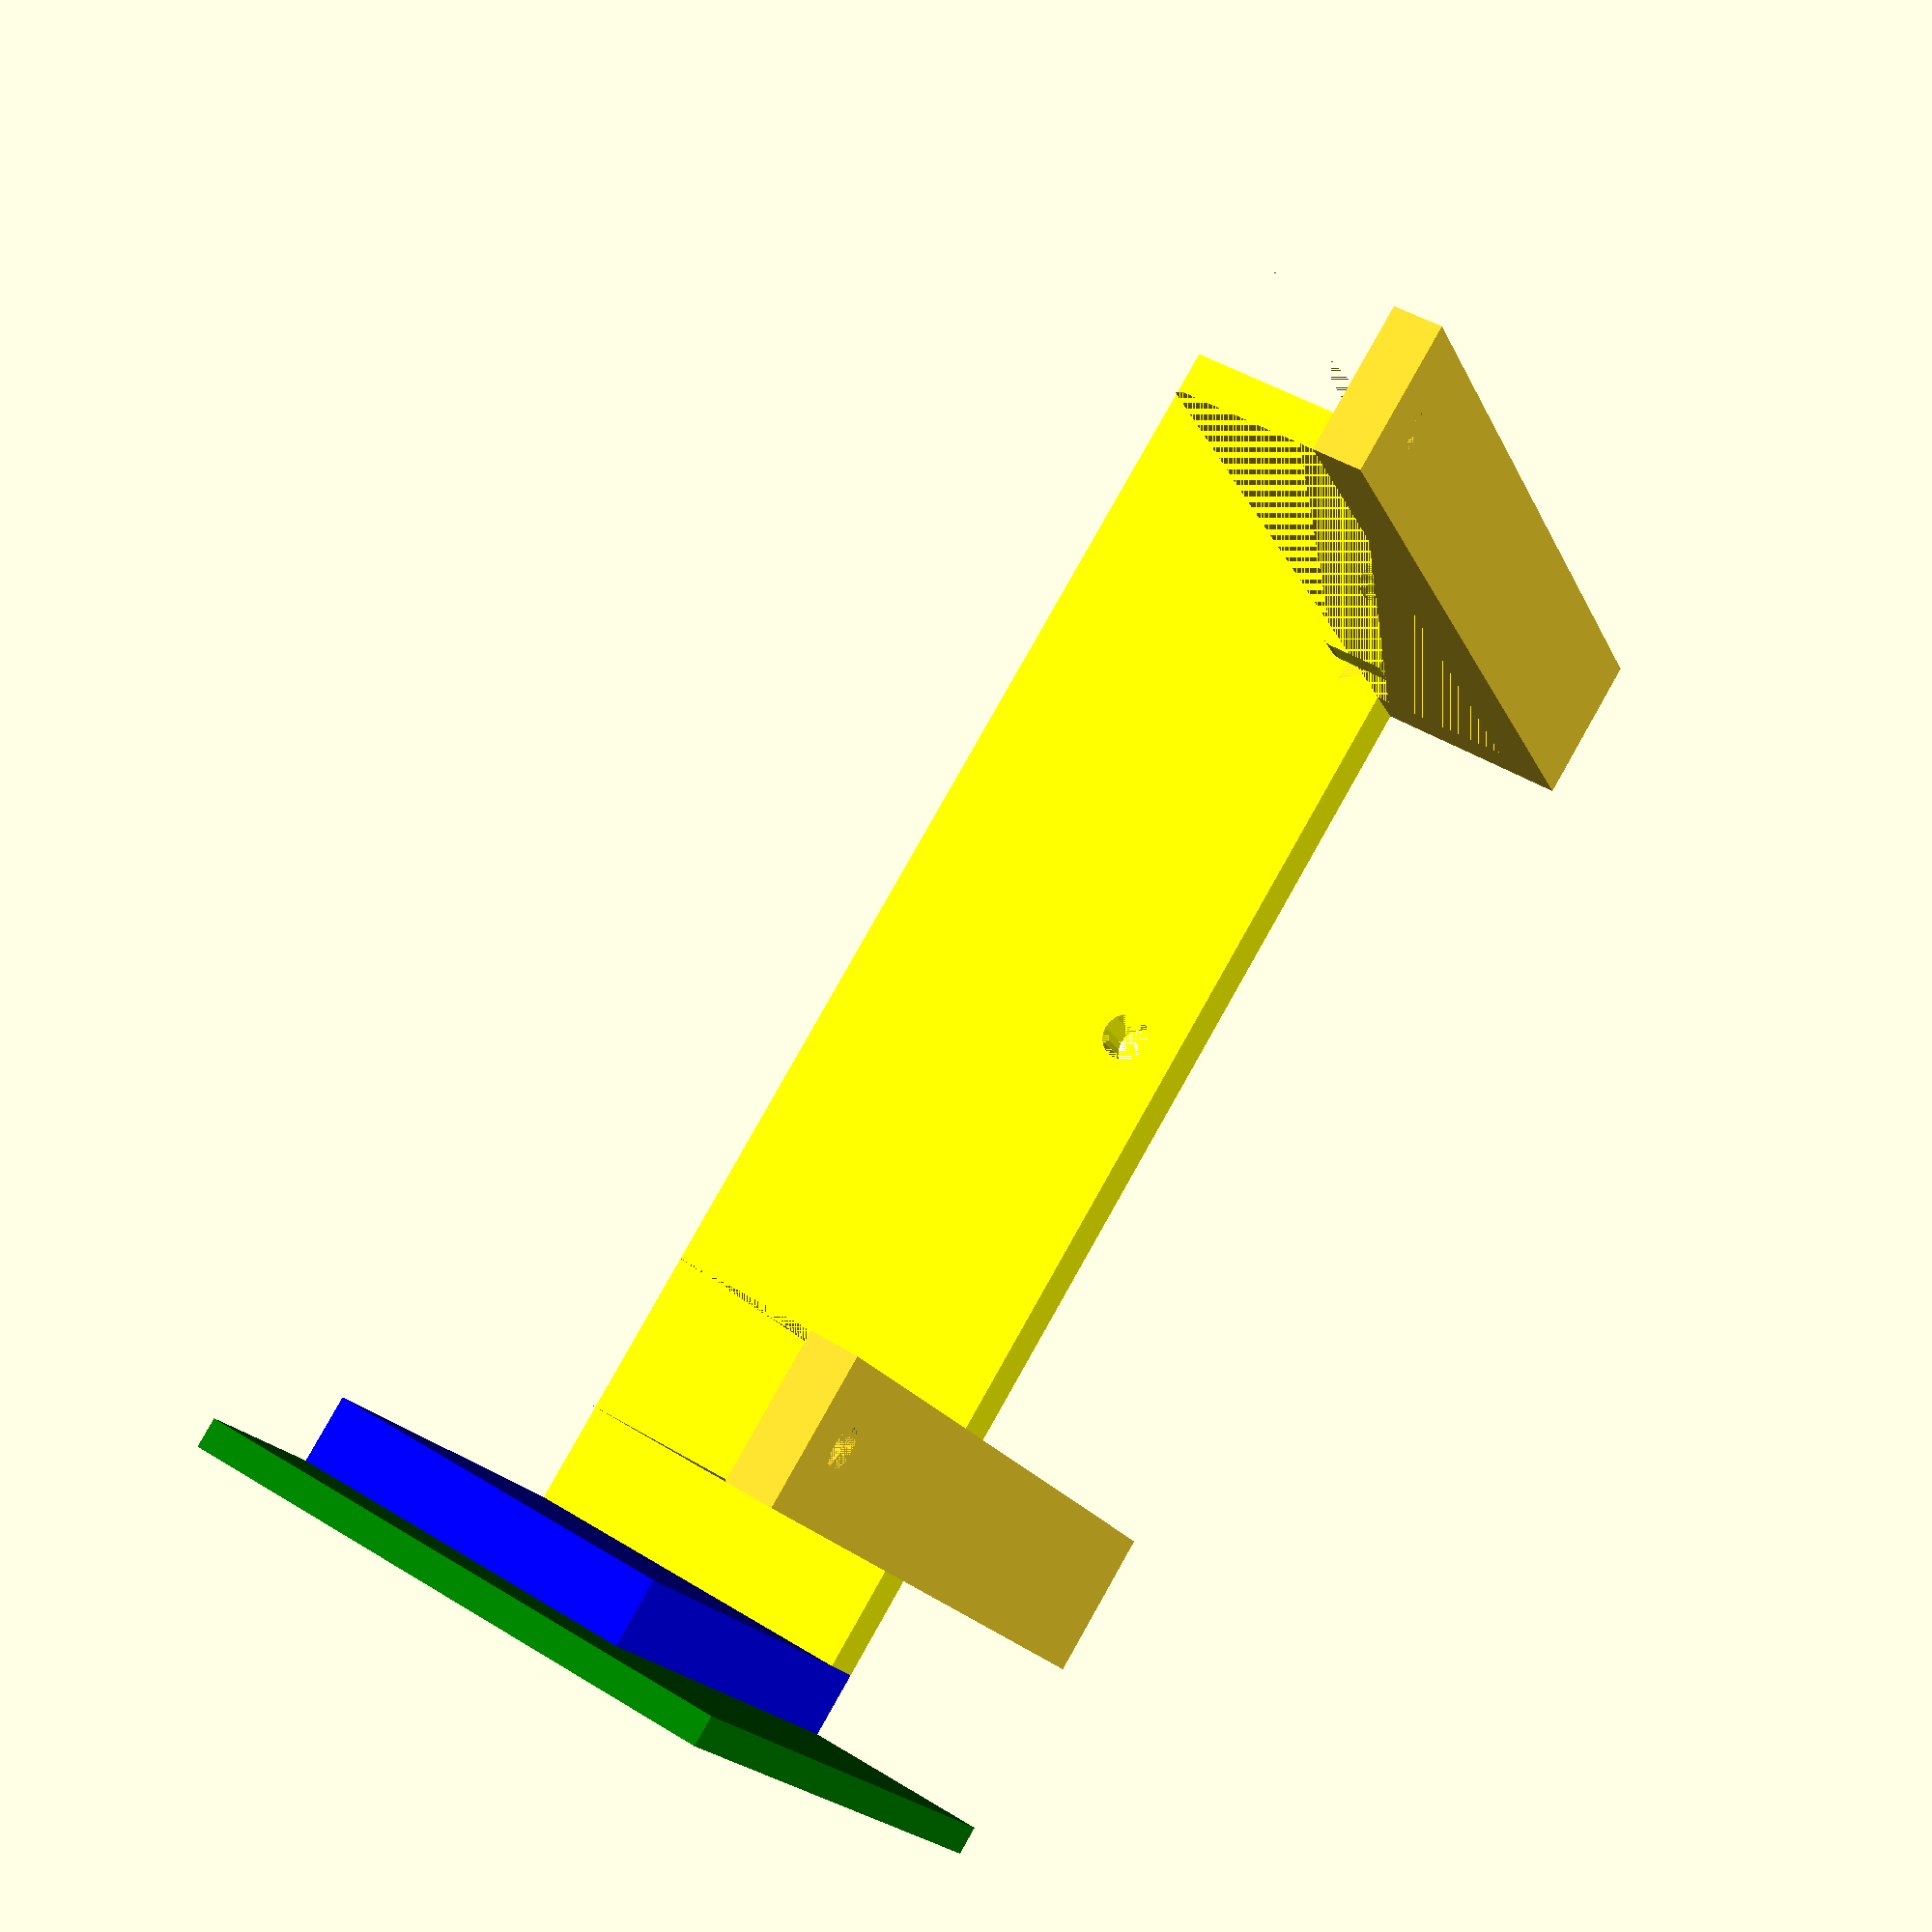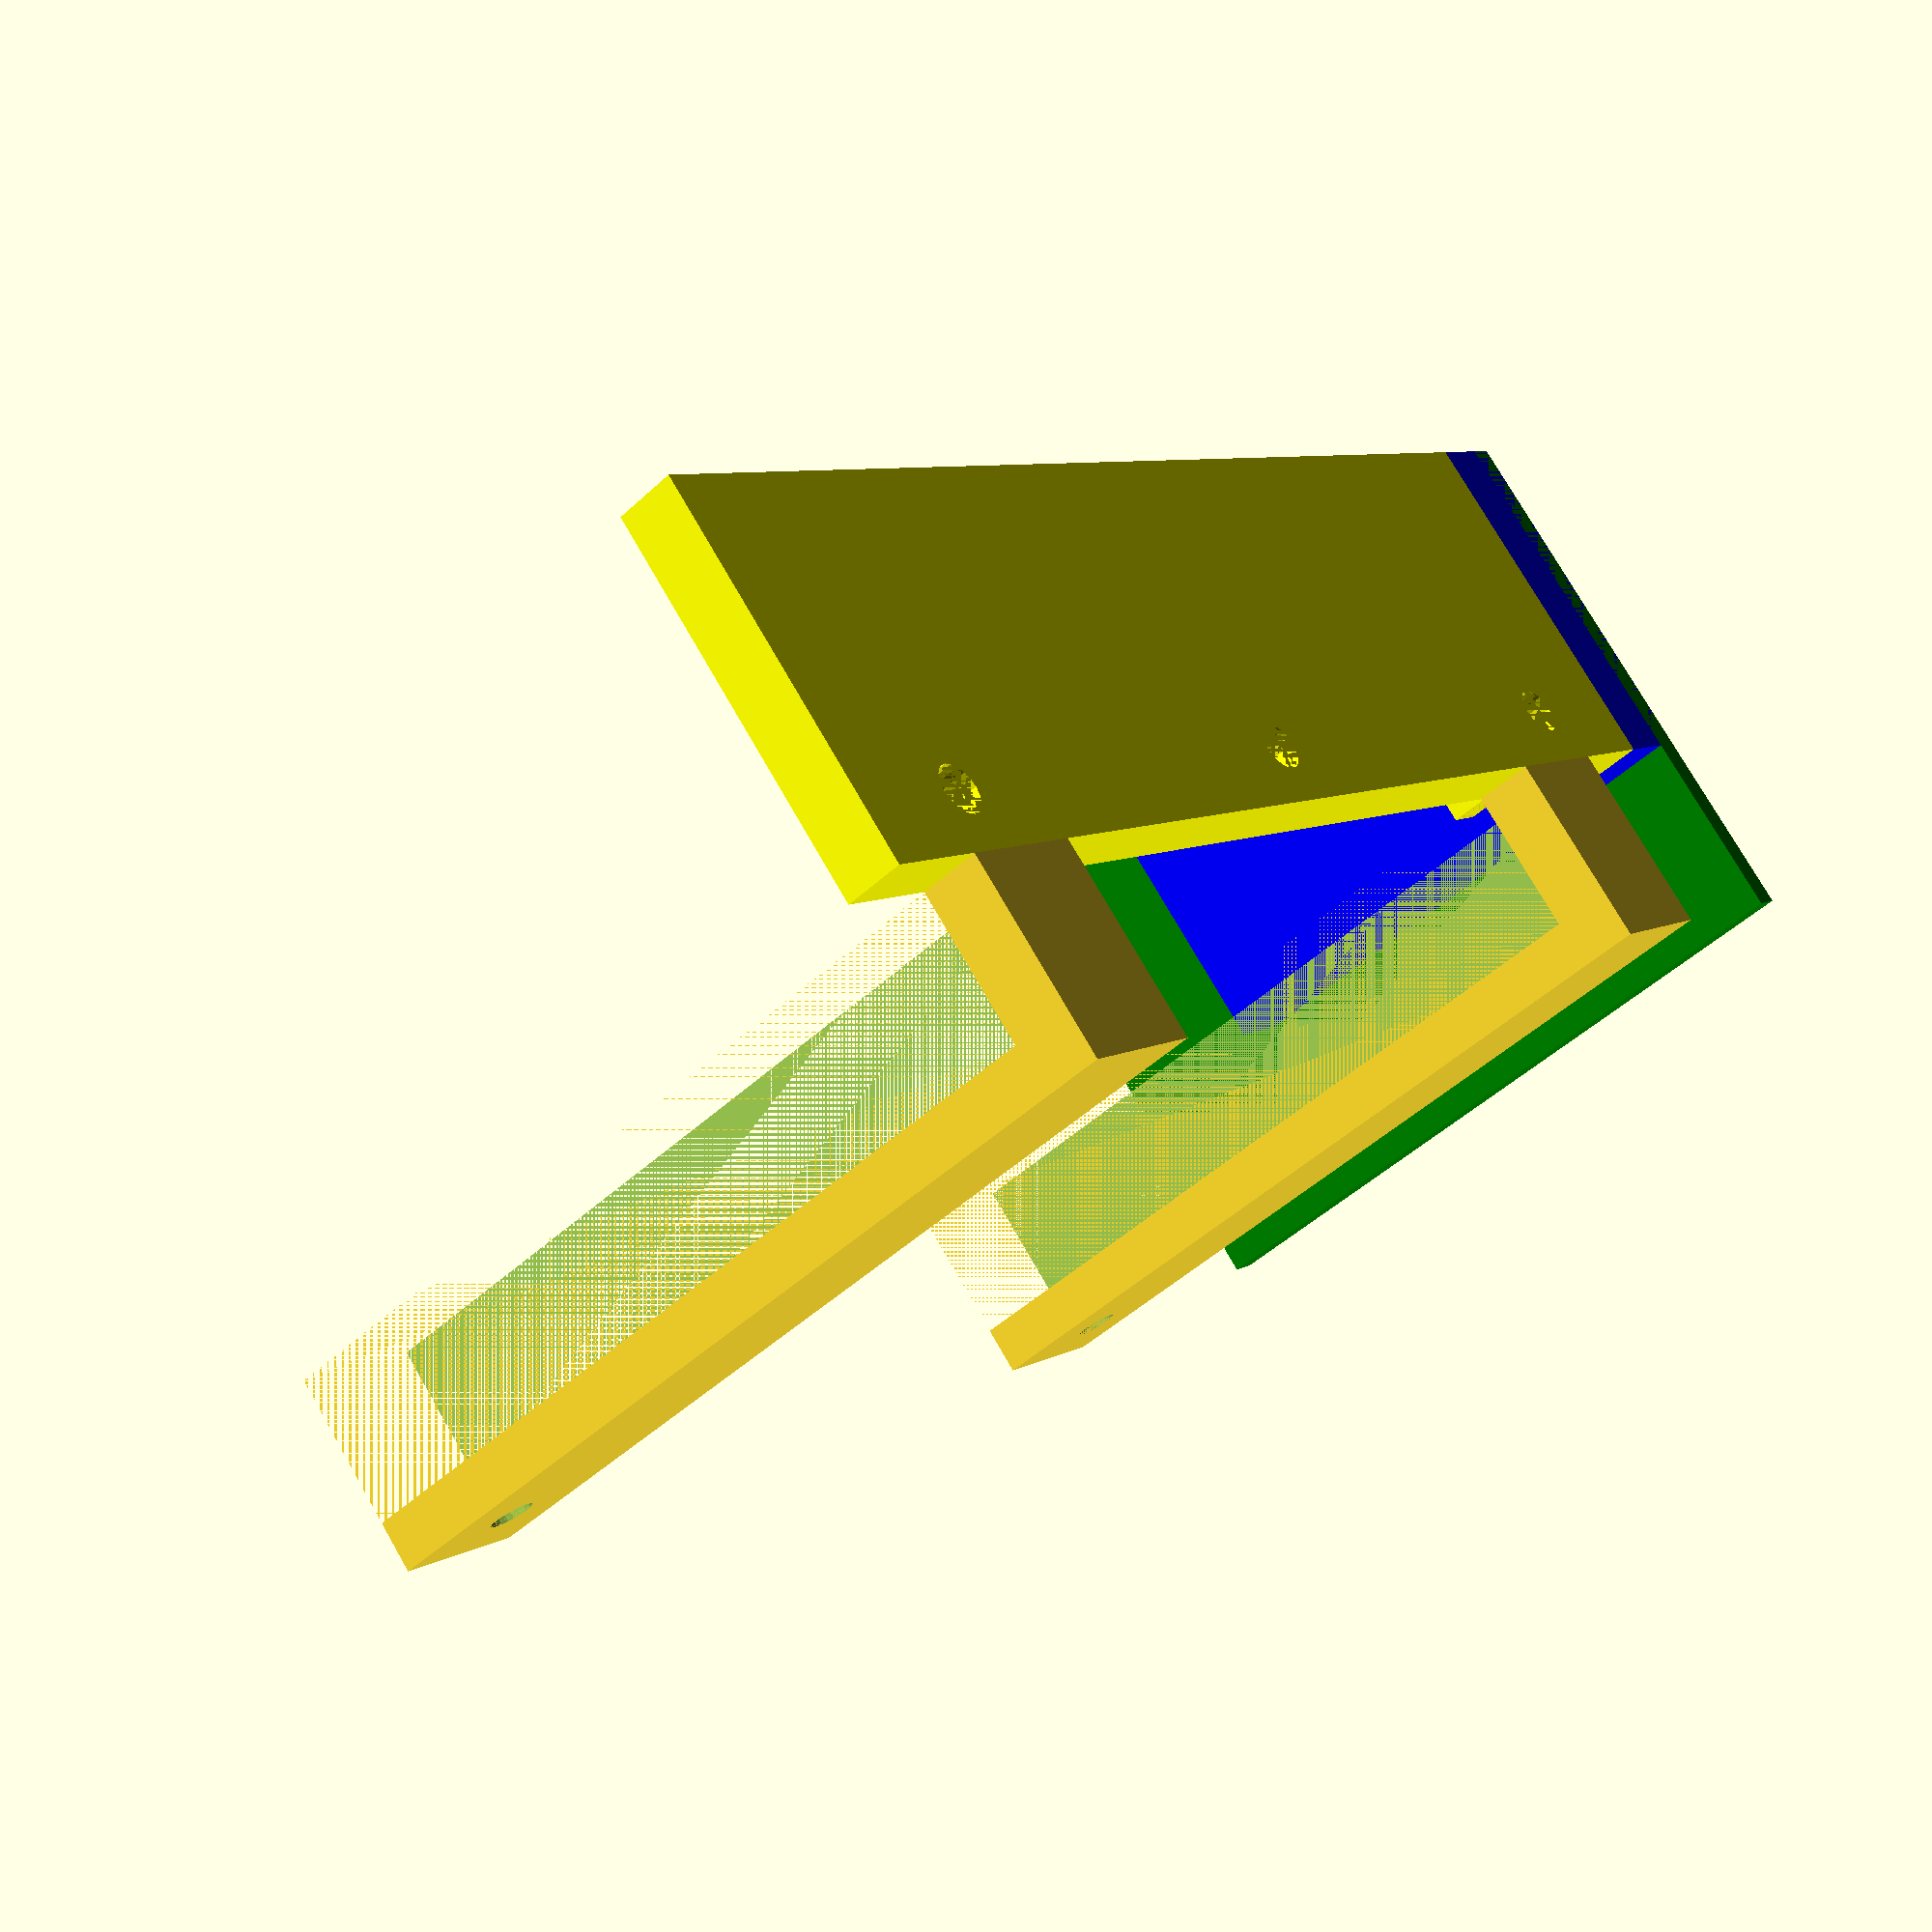
<openscad>
$fn = 20;

chassis_width = 45;

short_wall_height = 12;
tall_wall_height = 142.875;
wall_width = 6;
wall_length = 38;

vertical_spacing = 10;

base_width = chassis_width + 2 * wall_width + 20;
base_length = wall_length + 20;
base_height = 3;

total_w = chassis_width + 2 * wall_width;
module draw_base() {
    translate([-(base_width - total_w), -base_length + wall_length, 0])
        cube([base_width, base_length, base_height]);
}

module draw_riser() {
    cube([chassis_width + 2 * wall_width, wall_length, vertical_spacing]);
}

module draw_tall_wall() {
    knob_curve_diameter = 4;
    knob_protrusion = 4;
    knob_center_y_offset = 8 - knob_curve_diameter / 2;
    knob_flat_length = 6;
    
    knob_z_offsets = [23.5, 120.5];
    
    hole_radius = 2.5;
    hole_z_offsets = [16, 72, 128];
    
    module draw_knob(z_offset) {
        translate([-knob_protrusion, knob_center_y_offset, z_offset]) {
            rotate([0, 90, 0]) {
                cylinder(h = knob_protrusion, d = knob_curve_diameter);
            }
        }
        translate([-knob_protrusion, 0, z_offset - knob_curve_diameter / 2]) {
            cube([knob_protrusion, knob_center_y_offset, knob_curve_diameter]);
        }
    }
    
    module draw_hole(z_offset) {
        translate([0, knob_center_y_offset, z_offset]) {
            rotate([0, 90, 0]) {
                cylinder(h = wall_width, r = hole_radius);
            }
        }
    }
    
    difference() {
        union() {
            cube([wall_width, wall_length, tall_wall_height]);
            for (i = knob_z_offsets) {
                draw_knob(i);
            }
        }
        
        for (i = hole_z_offsets) {
            draw_hole(i);
        }
    }
}

module draw_fan_mount() {
    fan_hole_diameter = 4.3;
    fan_hole_spacing = 105;
    fan_width = 120;
    fan_depth = 25;
    
    fan_y_offset = -20;
    fan_z_offset = vertical_spacing + (tall_wall_height - fan_width) / 2;
    
    hole_offset = (fan_width - fan_hole_spacing) / 2;
    
    bracket_height = hole_offset * 2;//fan_hole_diameter * 3;
    bracket_depth = 5;
    
    // Lower bracket
    translate([
        (total_w - fan_width) / 2,
        fan_y_offset,
        vertical_spacing + (tall_wall_height - fan_hole_spacing) / 2 - bracket_height / 2
    ]) {
        difference() {
            cube([total_w + (fan_width - total_w) / 2, -fan_y_offset, bracket_height]);
            
            translate([-wall_width, bracket_depth, 0])
                cube([total_w + (fan_width - total_w) / 2, -fan_y_offset, bracket_height]);
            
            translate([hole_offset, -fan_y_offset, bracket_height / 2]) {
                rotate([90, 0, 0]) {
                    cylinder(h = -fan_y_offset, d = fan_hole_diameter);
                }
            }
        }
    }
    // Upper bracket
    translate([
        (total_w - fan_width) / 2,
        fan_y_offset,
        vertical_spacing + (tall_wall_height - fan_hole_spacing) / 2 - bracket_height / 2 + fan_hole_spacing
    ]) {
        difference() {
            cube([total_w + (fan_width - total_w) / 2, -fan_y_offset, bracket_height]);
            
            translate([-wall_width, bracket_depth, 0])
                cube([total_w + (fan_width - total_w) / 2, -fan_y_offset, bracket_height]);
            
            translate([hole_offset, -fan_y_offset, bracket_height / 2]) {
                rotate([90, 0, 0]) {
                    cylinder(h = -fan_y_offset, d = fan_hole_diameter);
                }
            }
        }
    }
    
    module draw_fan() {
        color("red") {
            difference() {
                cube([fan_width, fan_depth, fan_width]);
                
                translate([hole_offset, fan_depth, hole_offset]) {
                    rotate([90, 0, 0]) {
                        cylinder(h = fan_depth, d = fan_hole_diameter);
                    }
                }
                translate([fan_width - hole_offset, fan_depth, hole_offset]) {
                    rotate([90, 0, 0]) {
                        cylinder(h = fan_depth, d = fan_hole_diameter);
                    }
                }
                translate([fan_width - hole_offset, fan_depth, fan_width - hole_offset]) {
                    rotate([90, 0, 0]) {
                        cylinder(h = fan_depth, d = fan_hole_diameter);
                    }
                }
                translate([hole_offset, fan_depth, fan_width - hole_offset]) {
                    rotate([90, 0, 0]) {
                        cylinder(h = fan_depth, d = fan_hole_diameter);
                    }
                }
            }
        }
    }
    
    translate([(total_w - fan_width) / 2, fan_y_offset - fan_depth, fan_z_offset]) {
//        draw_fan();
    }
}


module draw_front(draw_fan = true) {
    color("blue") {
        draw_riser();
    }

    color("yellow") {
        translate([chassis_width + wall_width, 0, vertical_spacing])
            draw_tall_wall();
    }

    color("green") {
        draw_base();
    }
    
    if (draw_fan) {
        draw_fan_mount();
    }
}
module draw_rear() {
    mirror([0, 1, 0]) draw_front(false);
}

draw_front();
//draw_rear();
</openscad>
<views>
elev=277.3 azim=110.3 roll=209.5 proj=p view=wireframe
elev=353.1 azim=324.1 roll=31.8 proj=p view=solid
</views>
